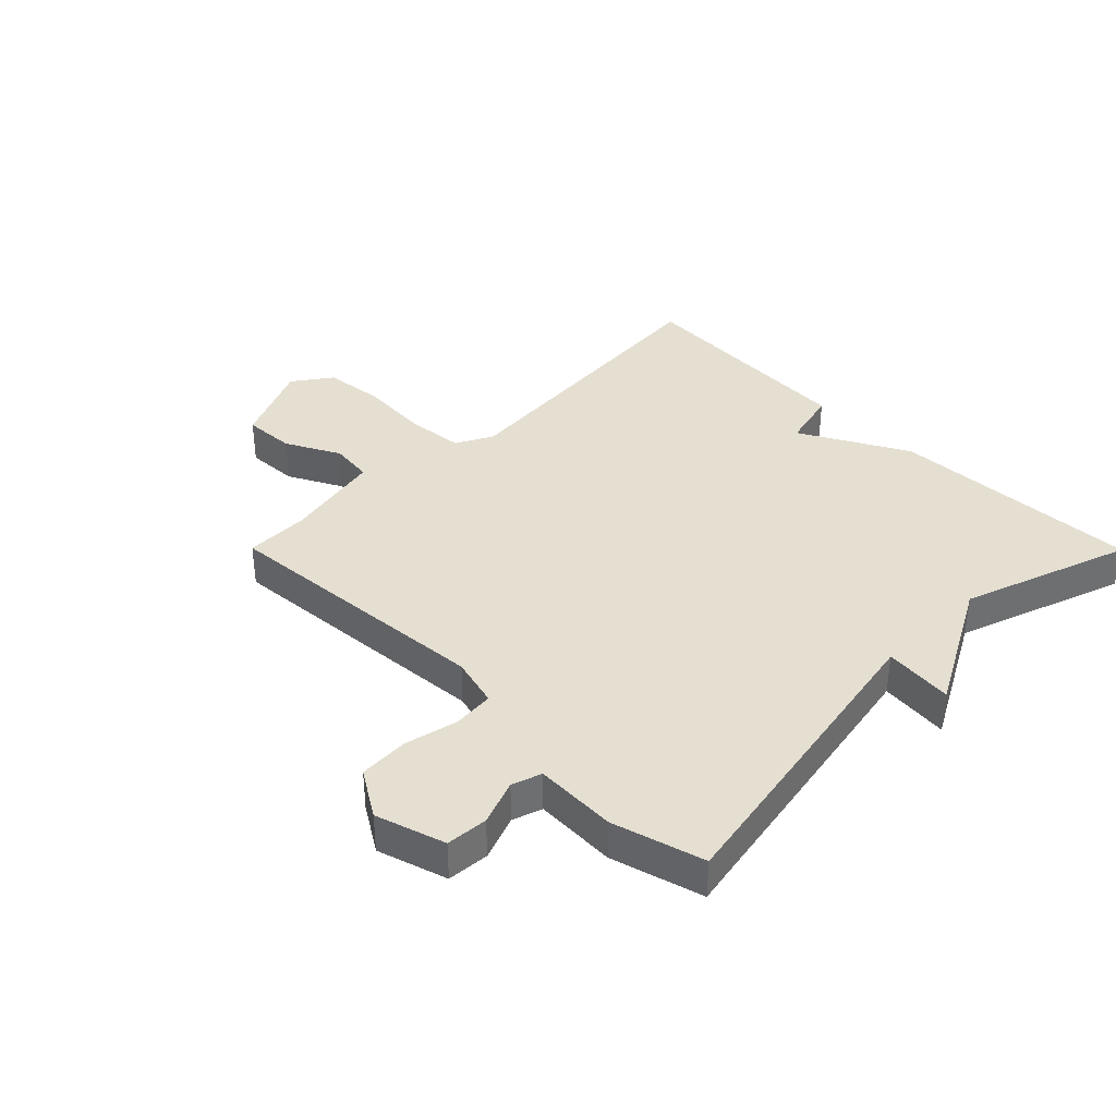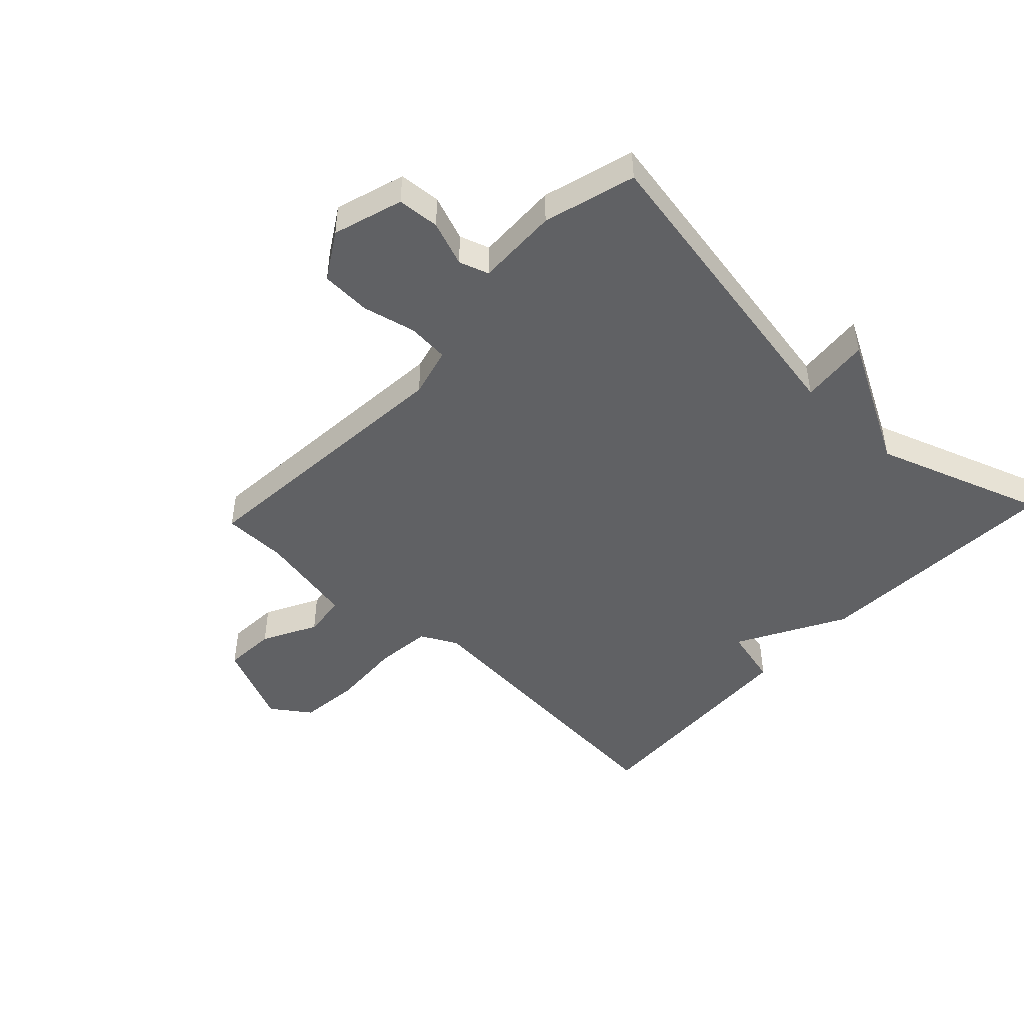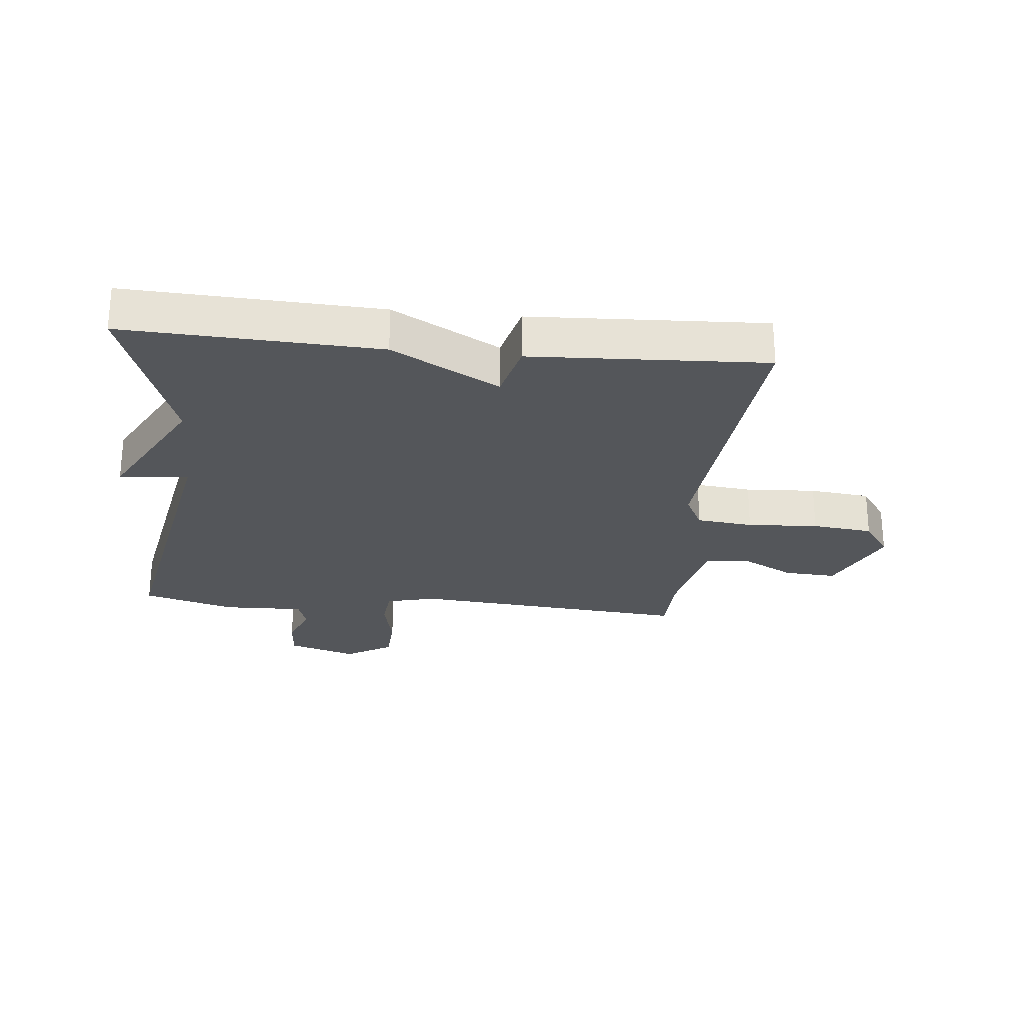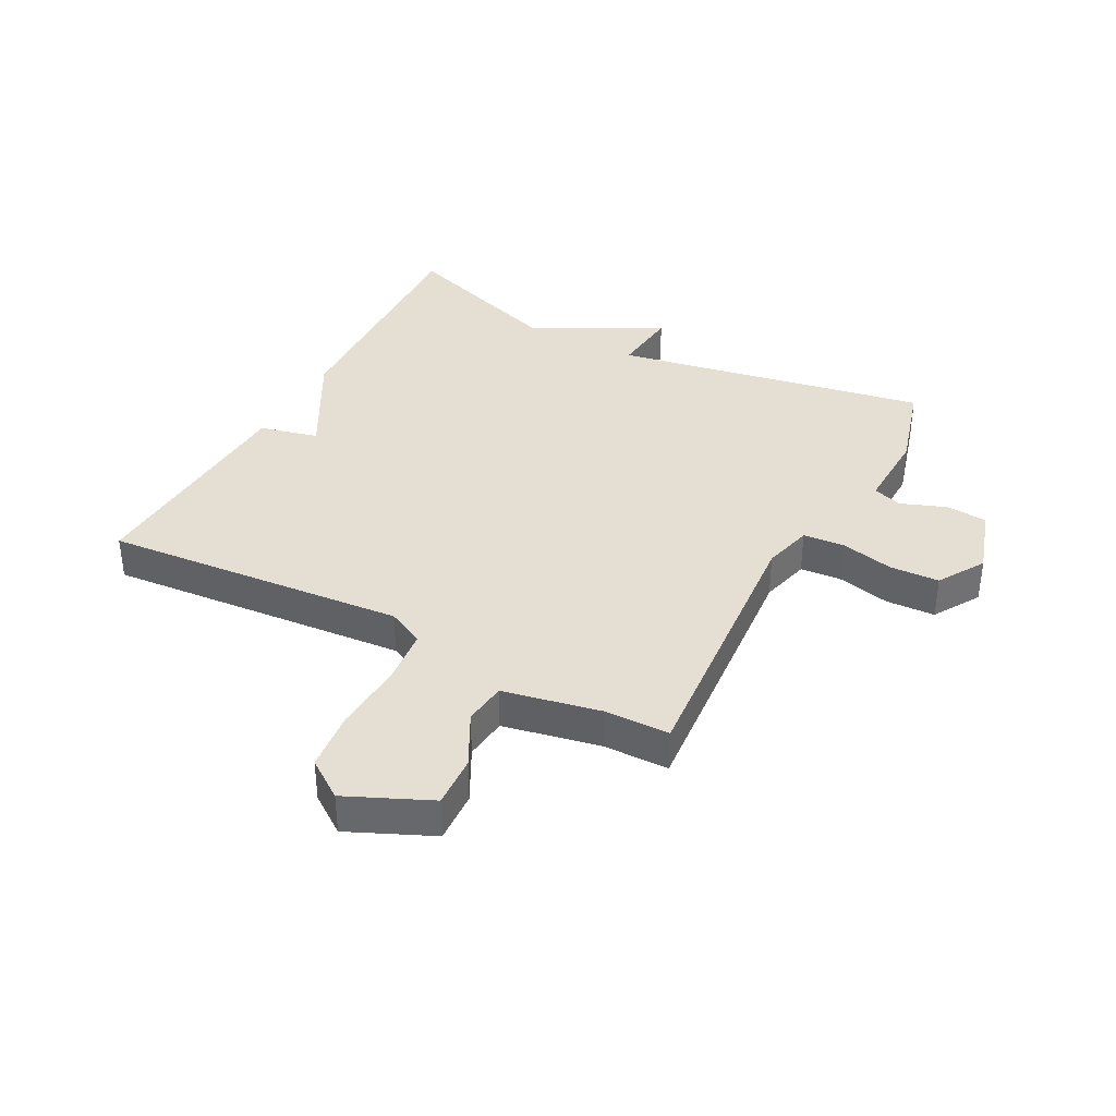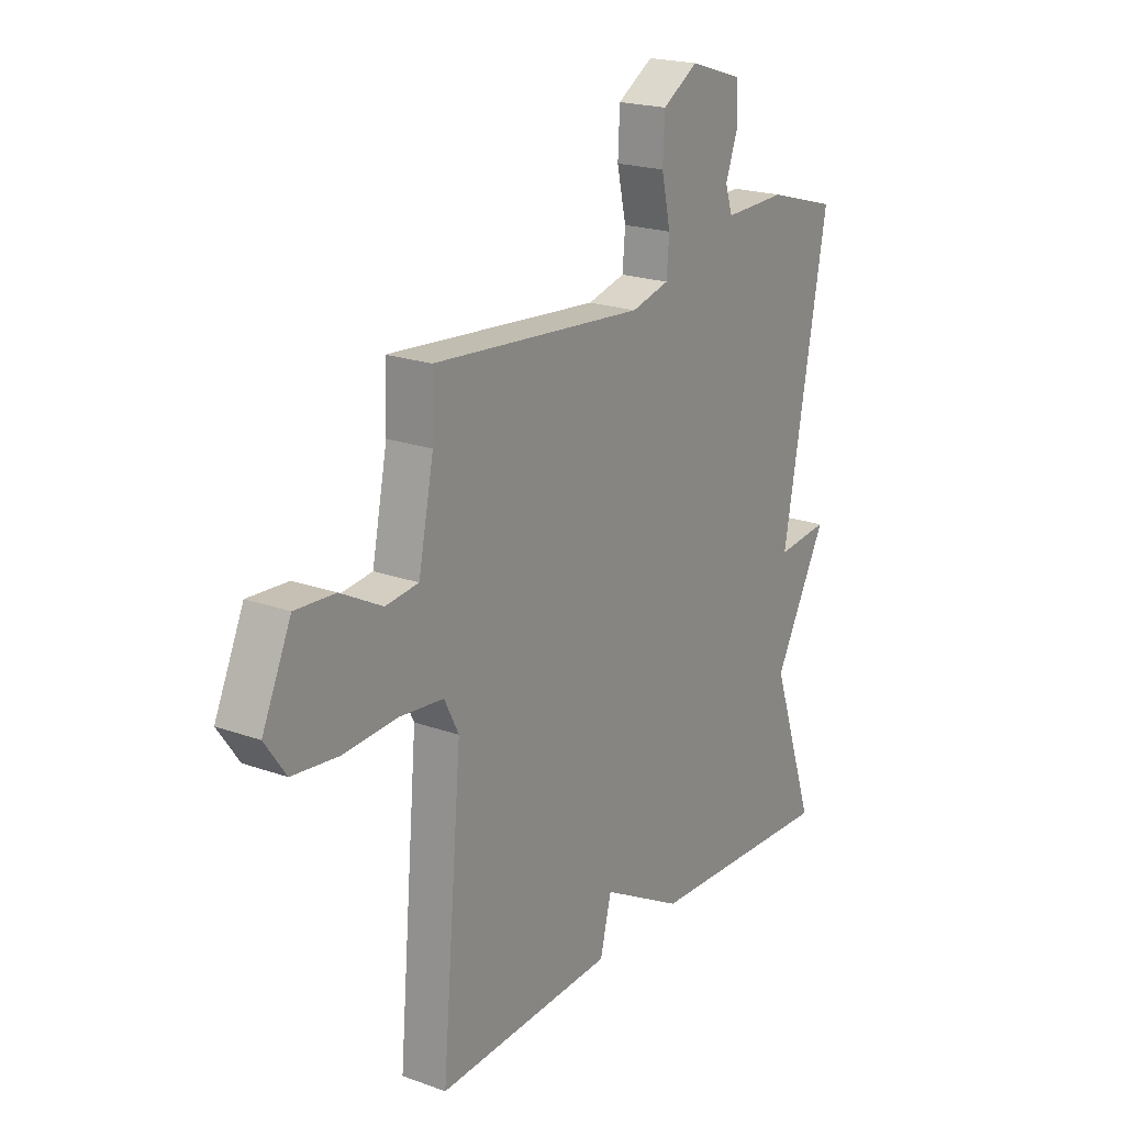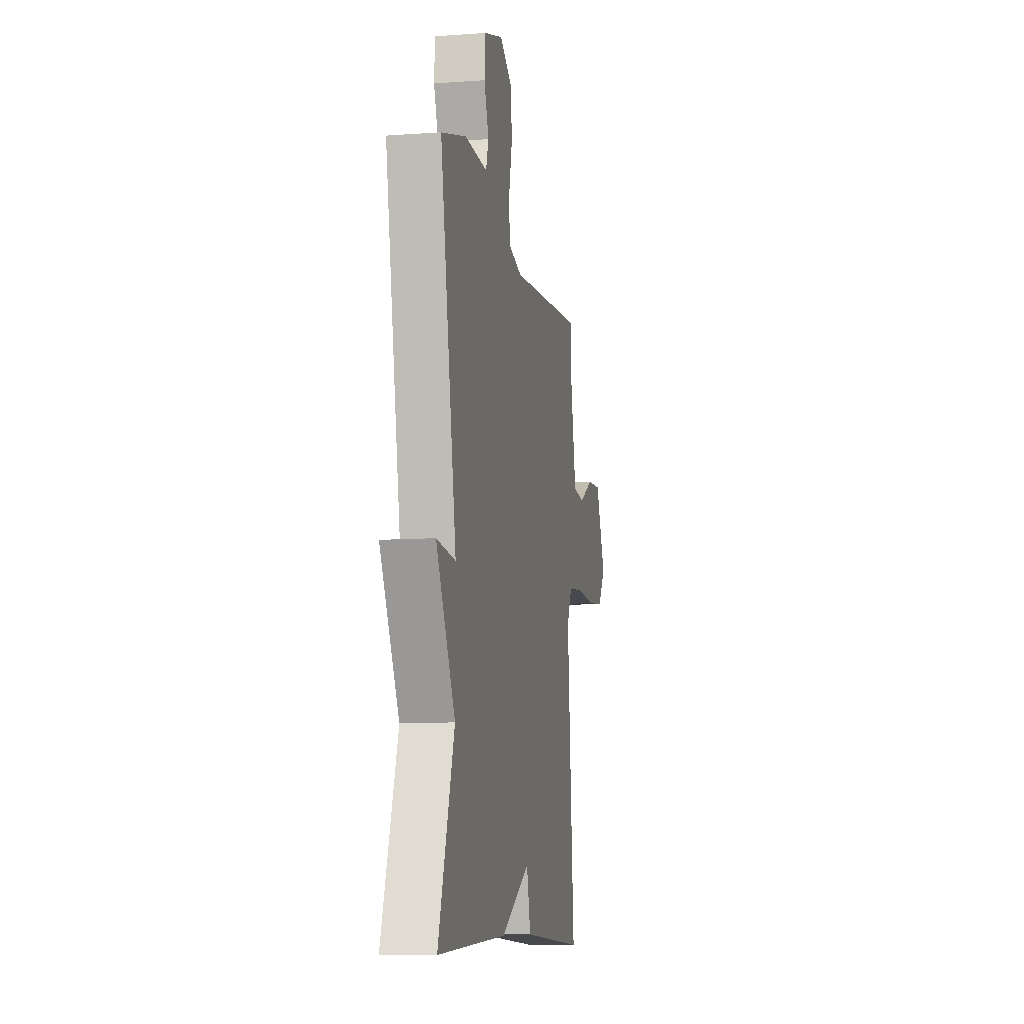
<metadata>
{"format":"obj","ext":"obj","renderer":"f3d","projection":"perspective","resolution":1024,"background":"white","views":[{"elev":37.5,"azim":45.2,"up":"+Y"},{"elev":-46.9,"azim":46.8,"up":"+Y"},{"elev":-25.6,"azim":174.2,"up":"+Y"},{"elev":37.2,"azim":-61.9,"up":"+Y"},{"elev":20.6,"azim":-56.9,"up":"+Z"},{"elev":-9.4,"azim":100.6,"up":"+Z"}]}
</metadata>
<code>
v 0.5 0.07 -0.5
v 0.085 0.07 -0.481
v -0.091 0.07 -0.384
v -0.115 0.07 -0.481
v -0.5 0.07 -0.5
v -0.457 0.07 0
v -0.488 0.07 0.061
v -0.581 0.07 0.071
v -0.698 0.07 0.064
v -0.798 0.07 0.075
v -0.843 0.07 0.139
v -0.781 0.07 0.276
v -0.695 0.07 0.271
v -0.606 0.07 0.224
v -0.535 0.07 0.232
v -0.502 0.07 0.394
v -0.5 0.07 0.5
v -0.041 0.07 0.461
v 0.041 0.07 0.482
v 0.047 0.07 0.55
v 0.027 0.07 0.638
v 0.031 0.07 0.72
v 0.108 0.07 0.767
v 0.222 0.07 0.731
v 0.227 0.07 0.662
v 0.199 0.07 0.588
v 0.215 0.07 0.539
v 0.35 0.07 0.543
v 0.5 0.07 0.5
v 0.404 0.07 -0.021
v 0.518 0.07 -0.01
v 0.404 0.07 -0.221
v 0.5 0 -0.5
v 0.085 0 -0.481
v -0.091 0 -0.384
v -0.115 0 -0.481
v -0.5 0 -0.5
v -0.457 0 0
v -0.488 0 0.061
v -0.581 0 0.071
v -0.698 0 0.064
v -0.798 0 0.075
v -0.843 0 0.139
v -0.781 0 0.276
v -0.695 0 0.271
v -0.606 0 0.224
v -0.535 0 0.232
v -0.502 0 0.394
v -0.5 0 0.5
v -0.041 0 0.461
v 0.041 0 0.482
v 0.047 0 0.55
v 0.027 0 0.638
v 0.031 0 0.72
v 0.108 0 0.767
v 0.222 0 0.731
v 0.227 0 0.662
v 0.199 0 0.588
v 0.215 0 0.539
v 0.35 0 0.543
v 0.5 0 0.5
v 0.404 0 -0.021
v 0.518 0 -0.01
v 0.404 0 -0.221
f 30 31 32
f 27 28 29 30
f 27 30 32
f 26 27 32
f 24 25 26
f 23 24 26
f 22 23 26
f 21 22 26
f 20 21 26
f 19 20 26 32
f 1 2 3
f 32 1 3
f 19 32 3
f 18 19 3
f 18 3 4
f 17 18 4
f 16 17 4
f 12 13 14
f 11 12 14
f 10 11 14
f 9 10 14
f 8 9 14
f 7 8 14 15
f 15 16 4
f 7 15 4
f 6 7 4
f 4 5 6
f 64 63 62
f 62 61 60 59
f 64 62 59
f 64 59 58
f 58 57 56
f 58 56 55
f 58 55 54
f 58 54 53
f 58 53 52
f 64 58 52 51
f 35 34 33
f 35 33 64
f 35 64 51
f 35 51 50
f 36 35 50
f 36 50 49
f 36 49 48
f 46 45 44
f 46 44 43
f 46 43 42
f 46 42 41
f 46 41 40
f 47 46 40 39
f 36 48 47
f 36 47 39
f 36 39 38
f 38 37 36
f 1 33 34 2
f 2 34 35 3
f 3 35 36 4
f 4 36 37 5
f 5 37 38 6
f 6 38 39 7
f 7 39 40 8
f 8 40 41 9
f 9 41 42 10
f 10 42 43 11
f 11 43 44 12
f 12 44 45 13
f 13 45 46 14
f 14 46 47 15
f 15 47 48 16
f 16 48 49 17
f 17 49 50 18
f 18 50 51 19
f 19 51 52 20
f 20 52 53 21
f 21 53 54 22
f 22 54 55 23
f 23 55 56 24
f 24 56 57 25
f 25 57 58 26
f 26 58 59 27
f 27 59 60 28
f 28 60 61 29
f 29 61 62 30
f 30 62 63 31
f 31 63 64 32
f 32 64 33 1

</code>
